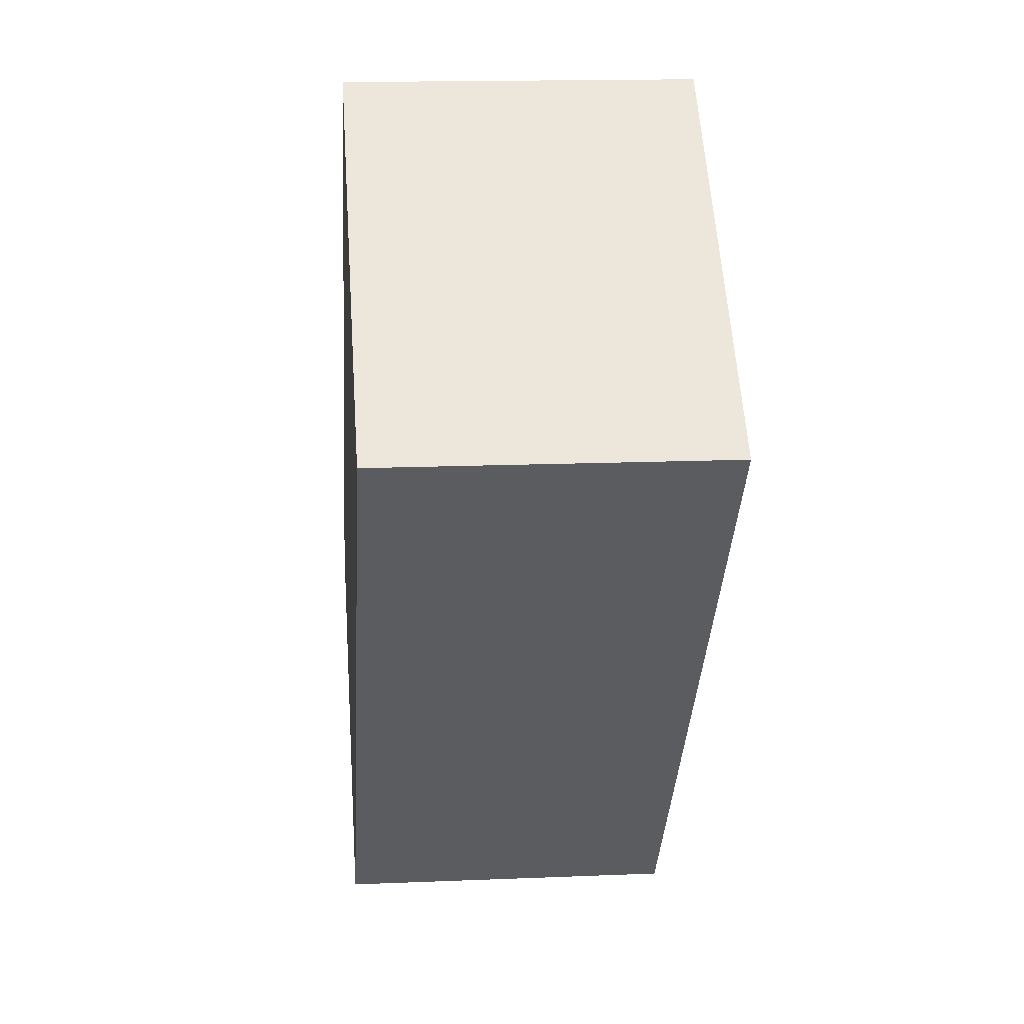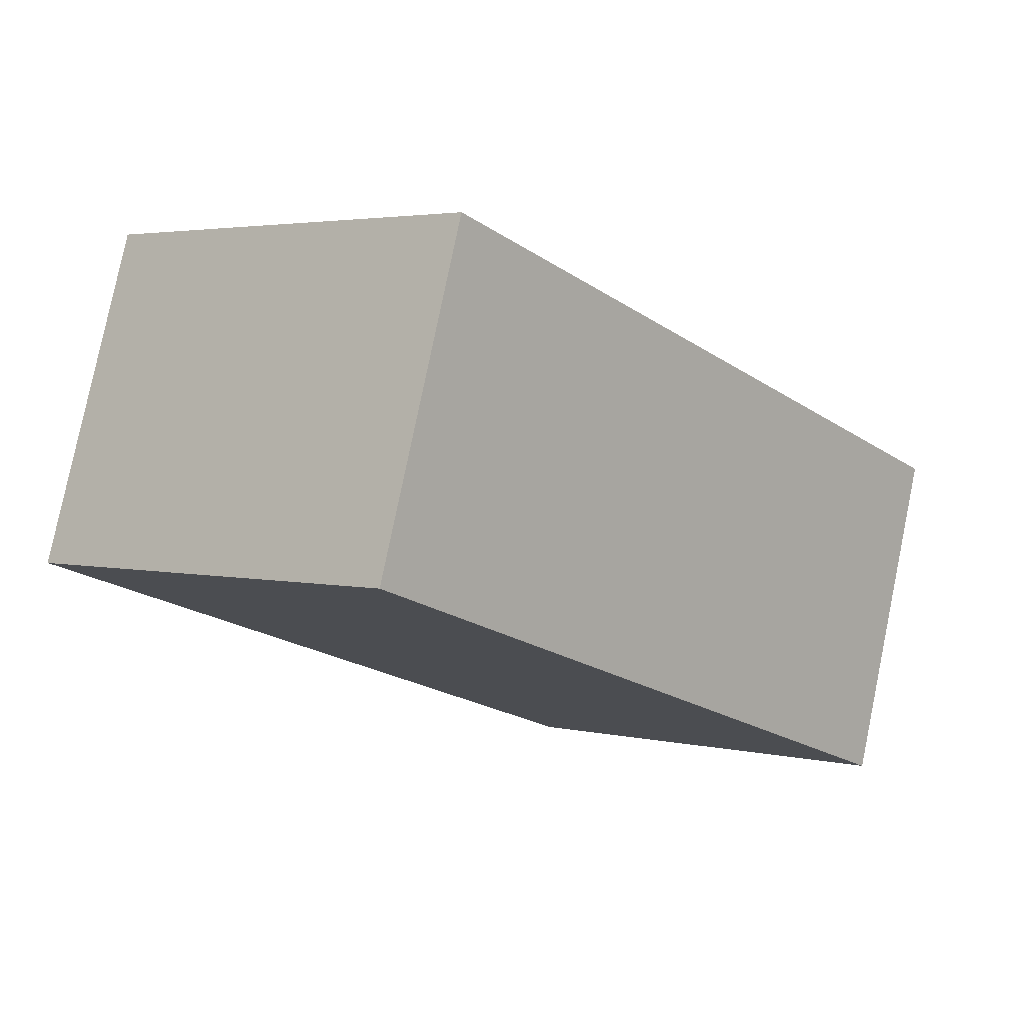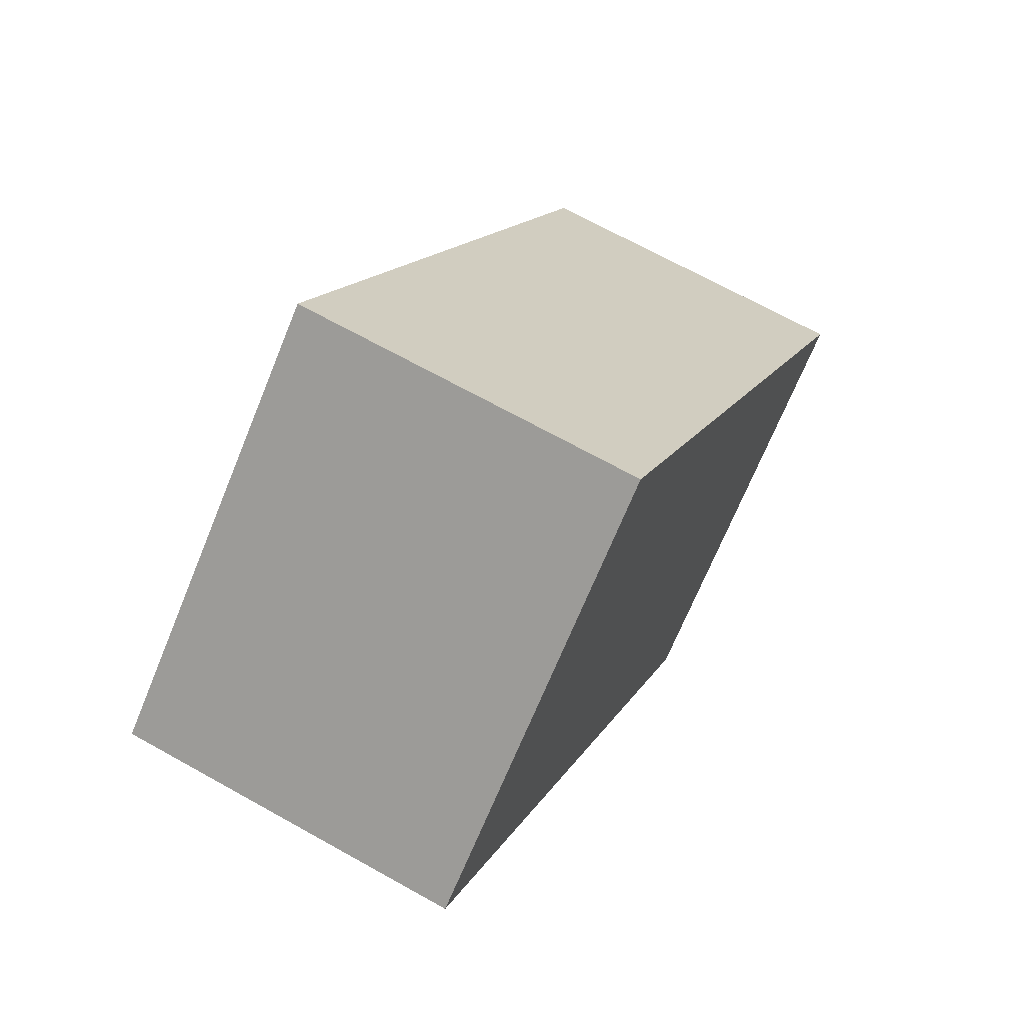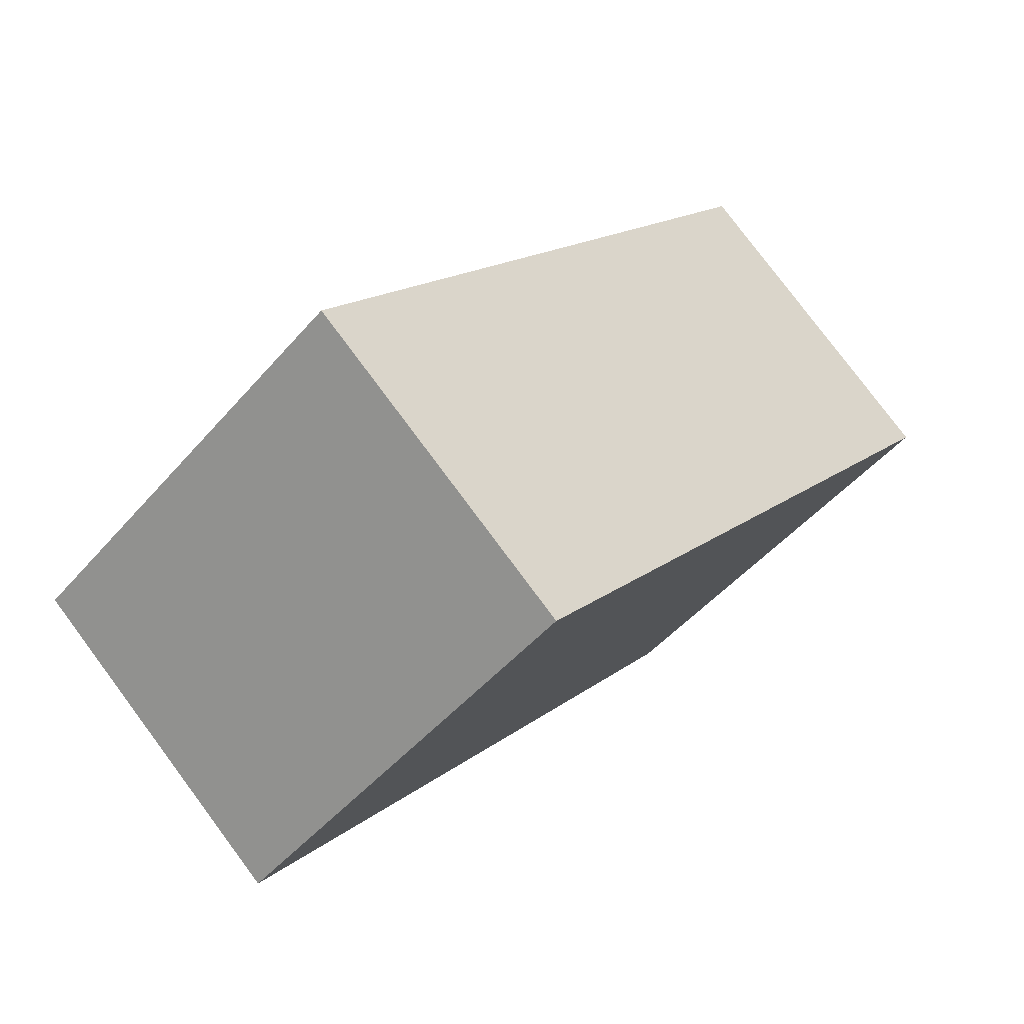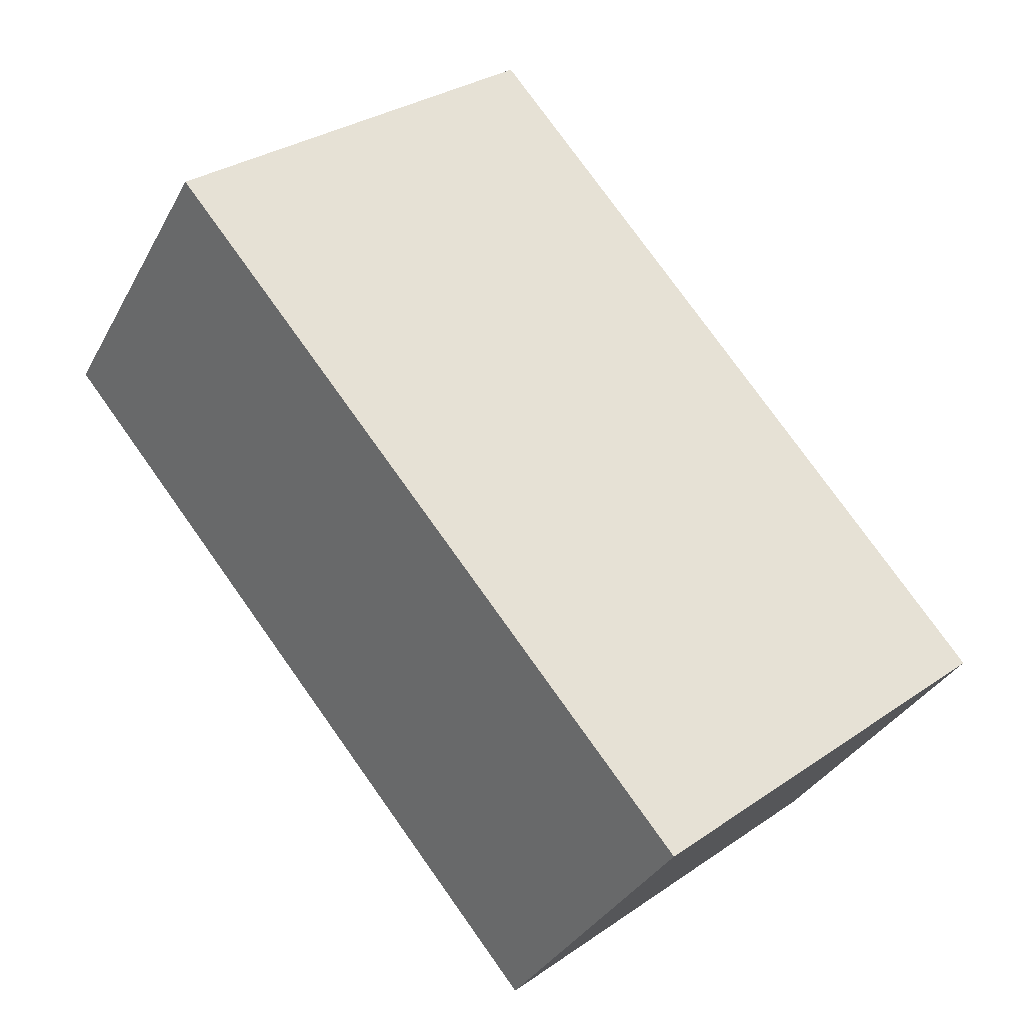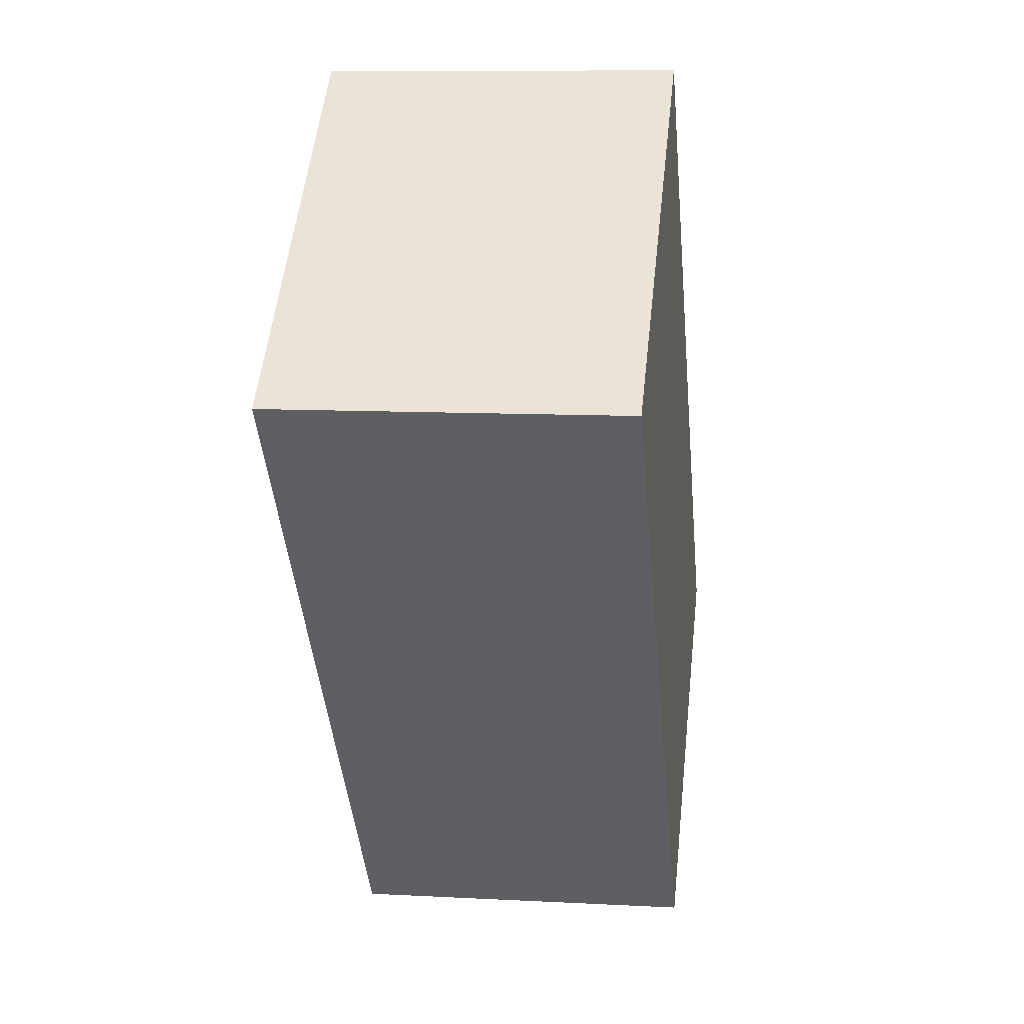
<metadata>
{"format":"obj","ext":"obj","renderer":"f3d","projection":"perspective","resolution":1024,"background":"white","views":[{"elev":15.6,"azim":-95.0,"up":"+Z"},{"elev":79.5,"azim":11.6,"up":"+Z"},{"elev":68.1,"azim":-60.7,"up":"+Z"},{"elev":78.8,"azim":-36.7,"up":"+Z"},{"elev":-33.9,"azim":-24.8,"up":"+Z"},{"elev":10.0,"azim":-82.2,"up":"+Z"}]}
</metadata>
<code>
v  0 3.883 2.378e-16
v  9.77 3.883 -3.771
v  5.823 3.883 -7.039
v  3.972 3.883 3.343
v  9.77 2.309e-16 -3.771
v  5.823 4.31e-16 -7.039
v  0 0 0
v  3.972 -2.047e-16 3.343
g defaultobject
f 1 2 3
f 2 1 4
f 5 3 2
f 3 5 6
f 6 1 3
f 1 6 7
f 7 4 1
f 4 7 8
f 8 2 4
f 2 8 5
f 5 7 6
f 7 5 8

</code>
